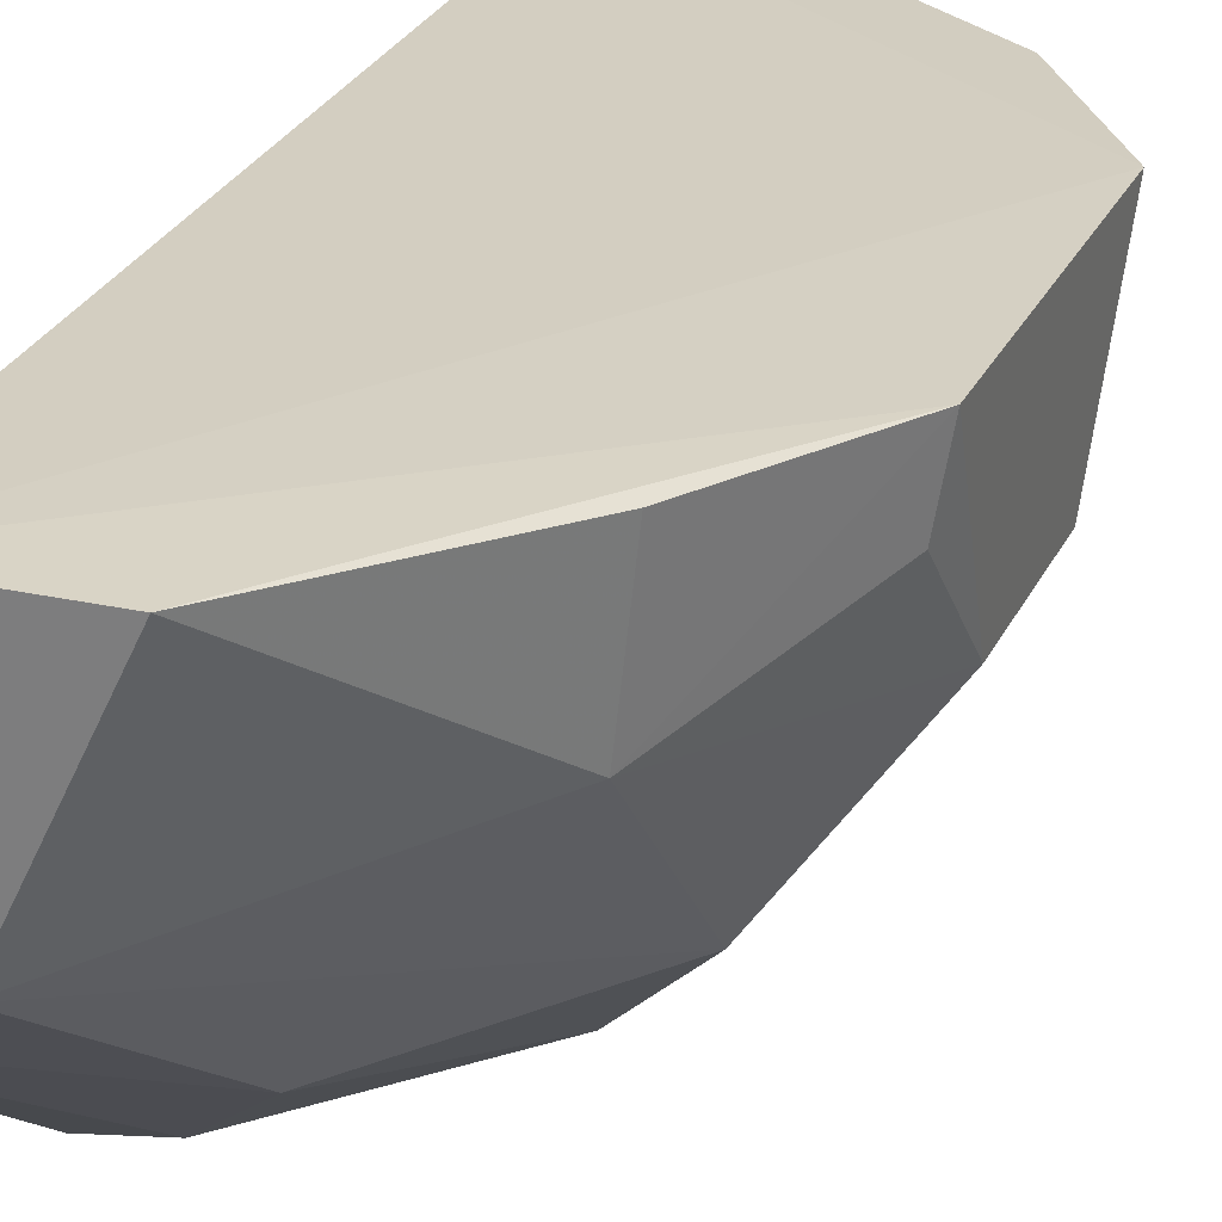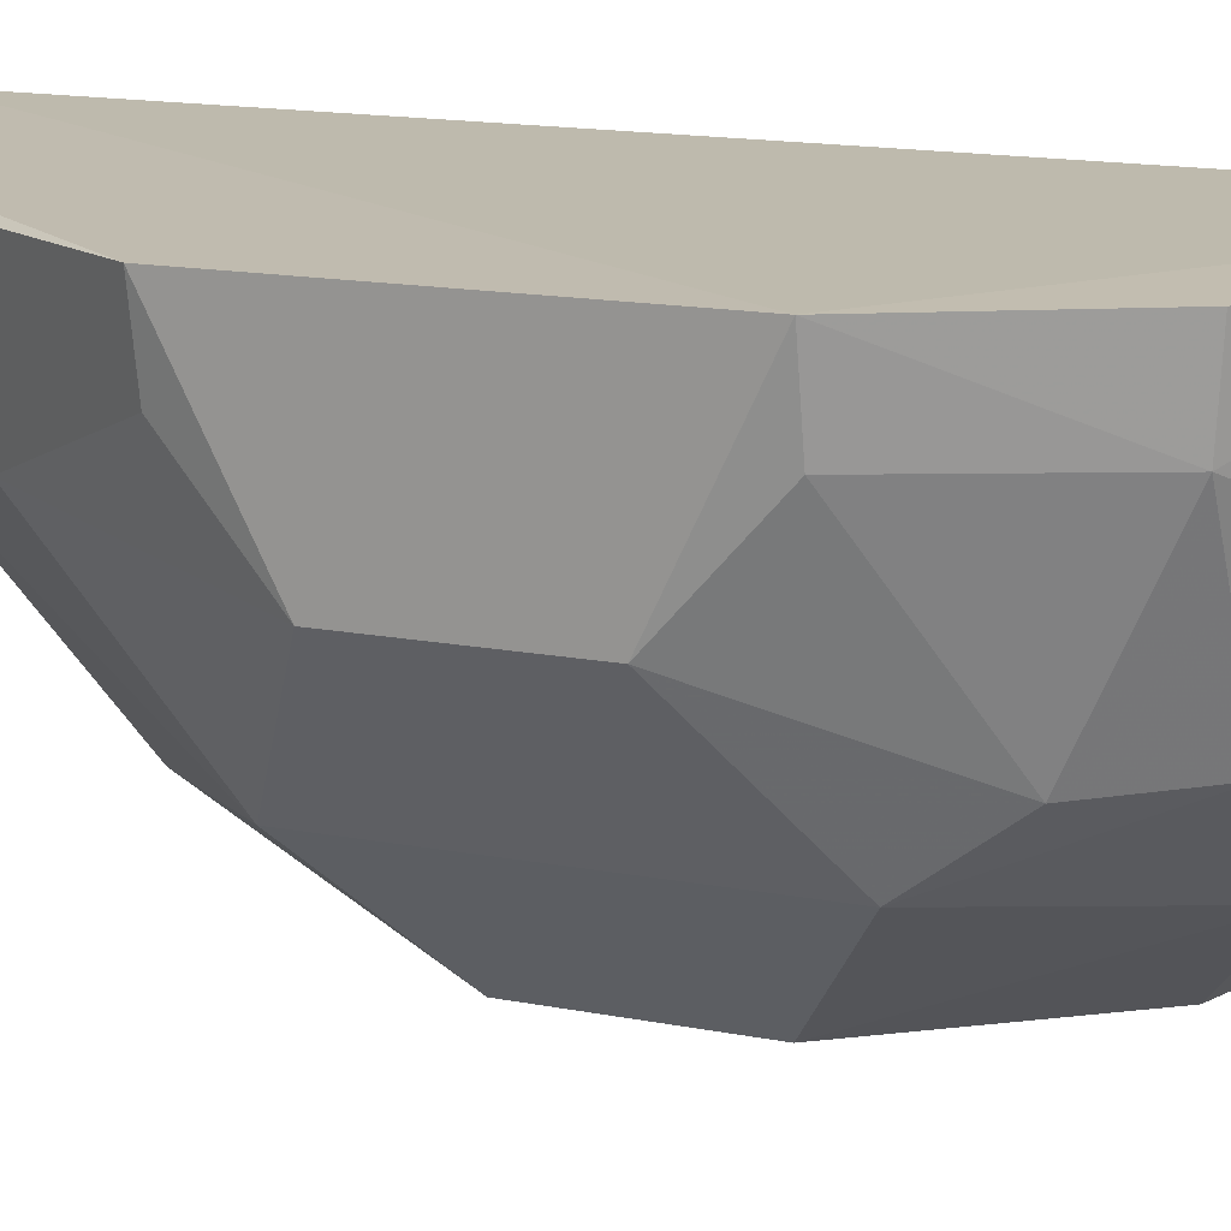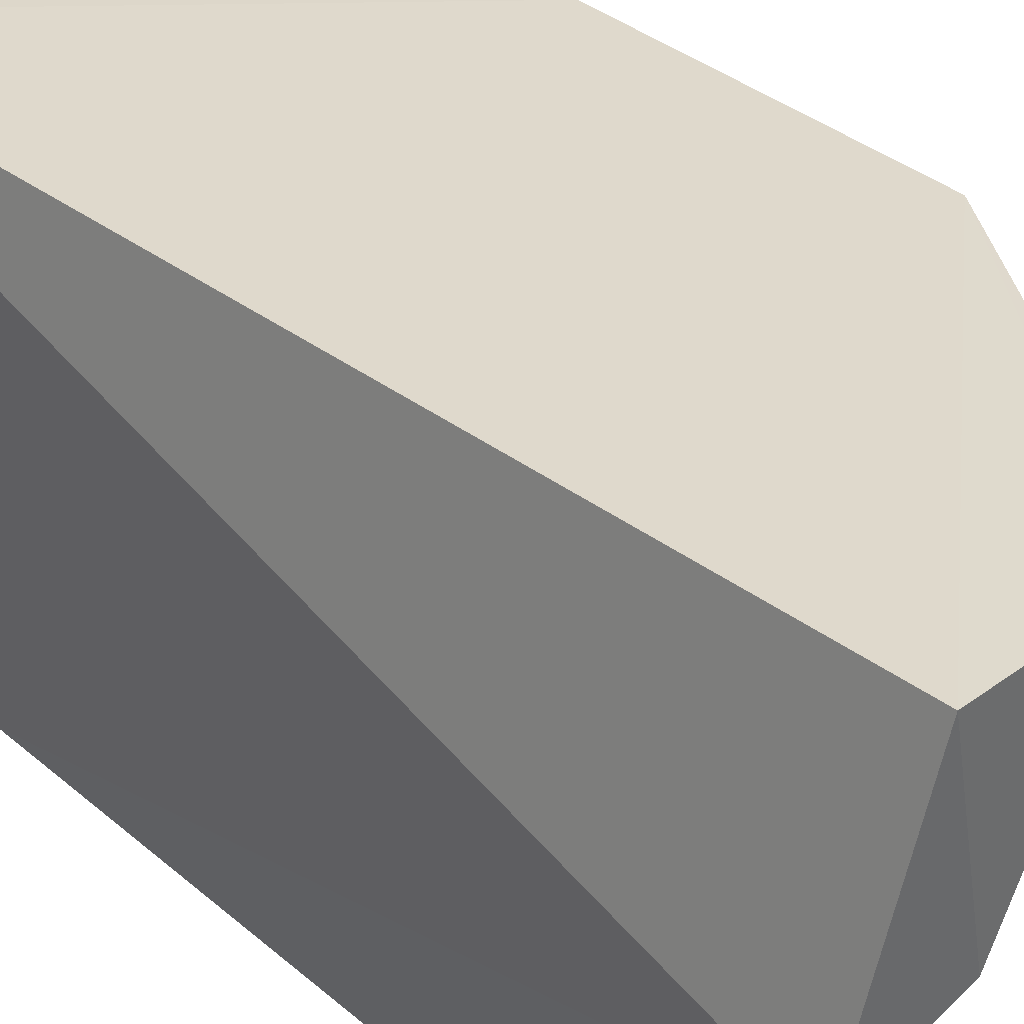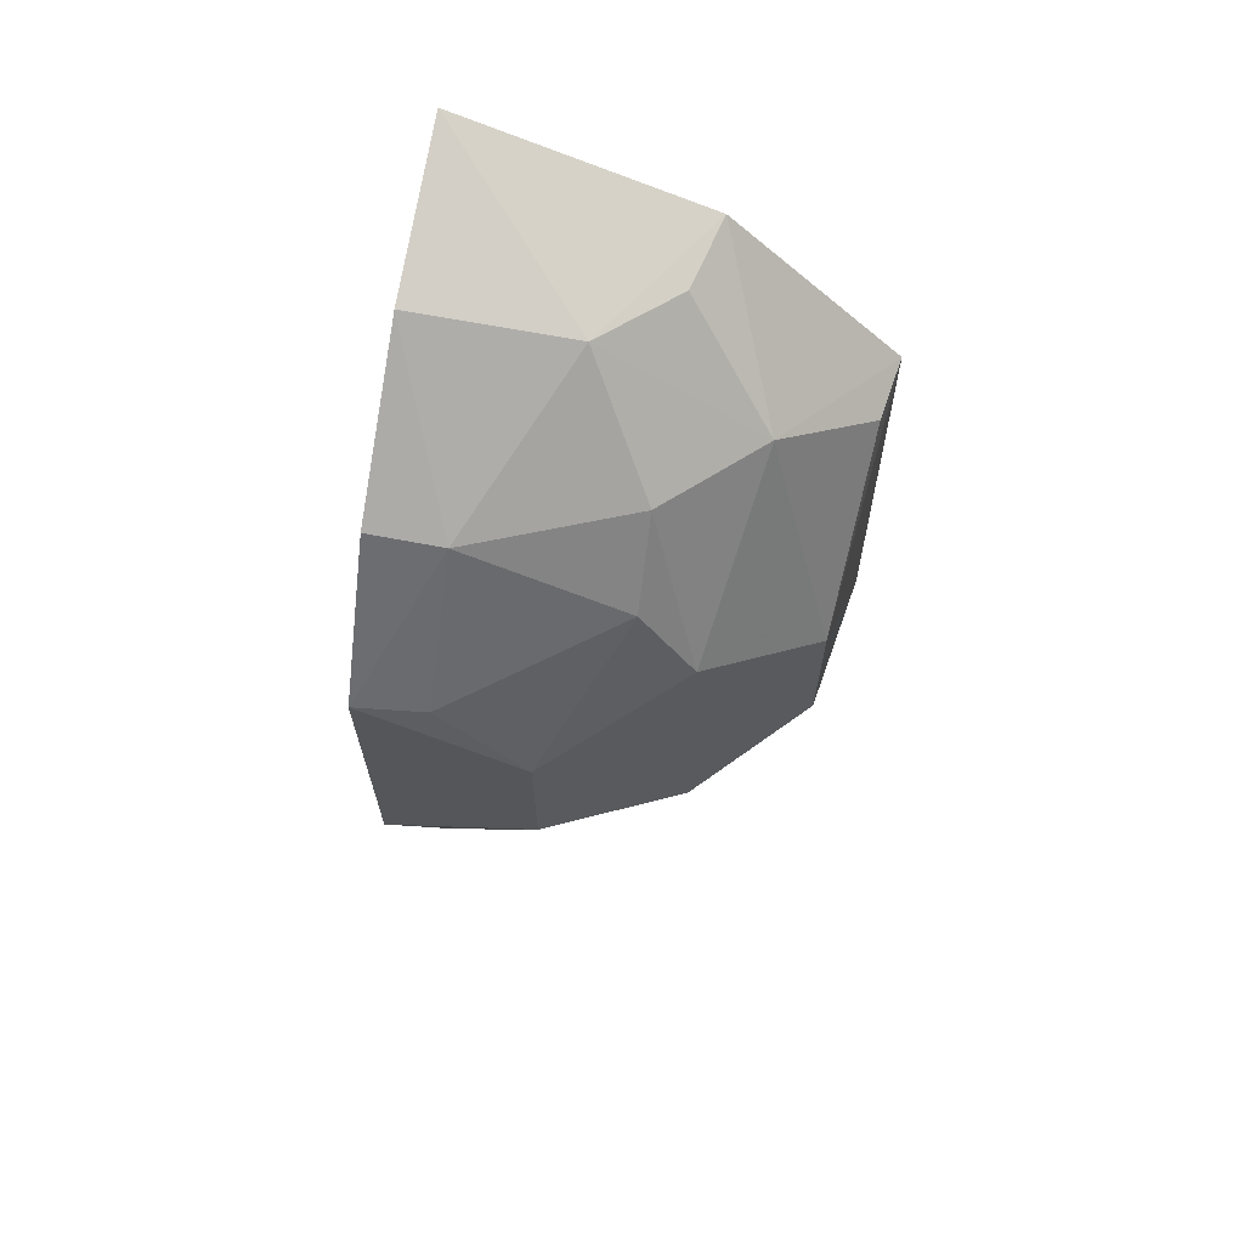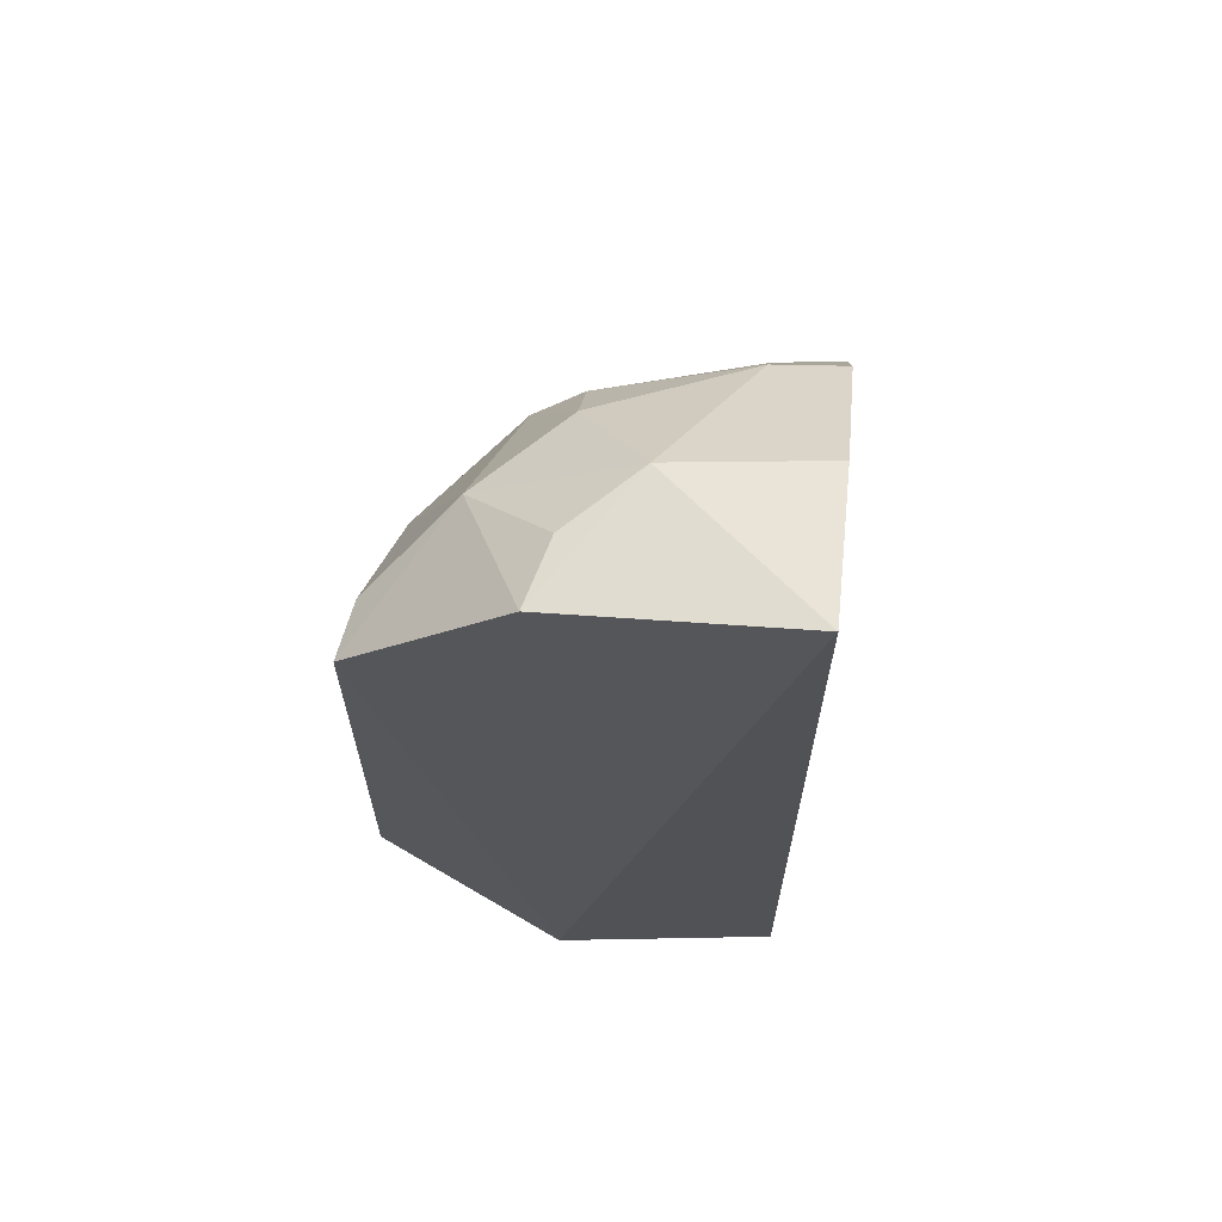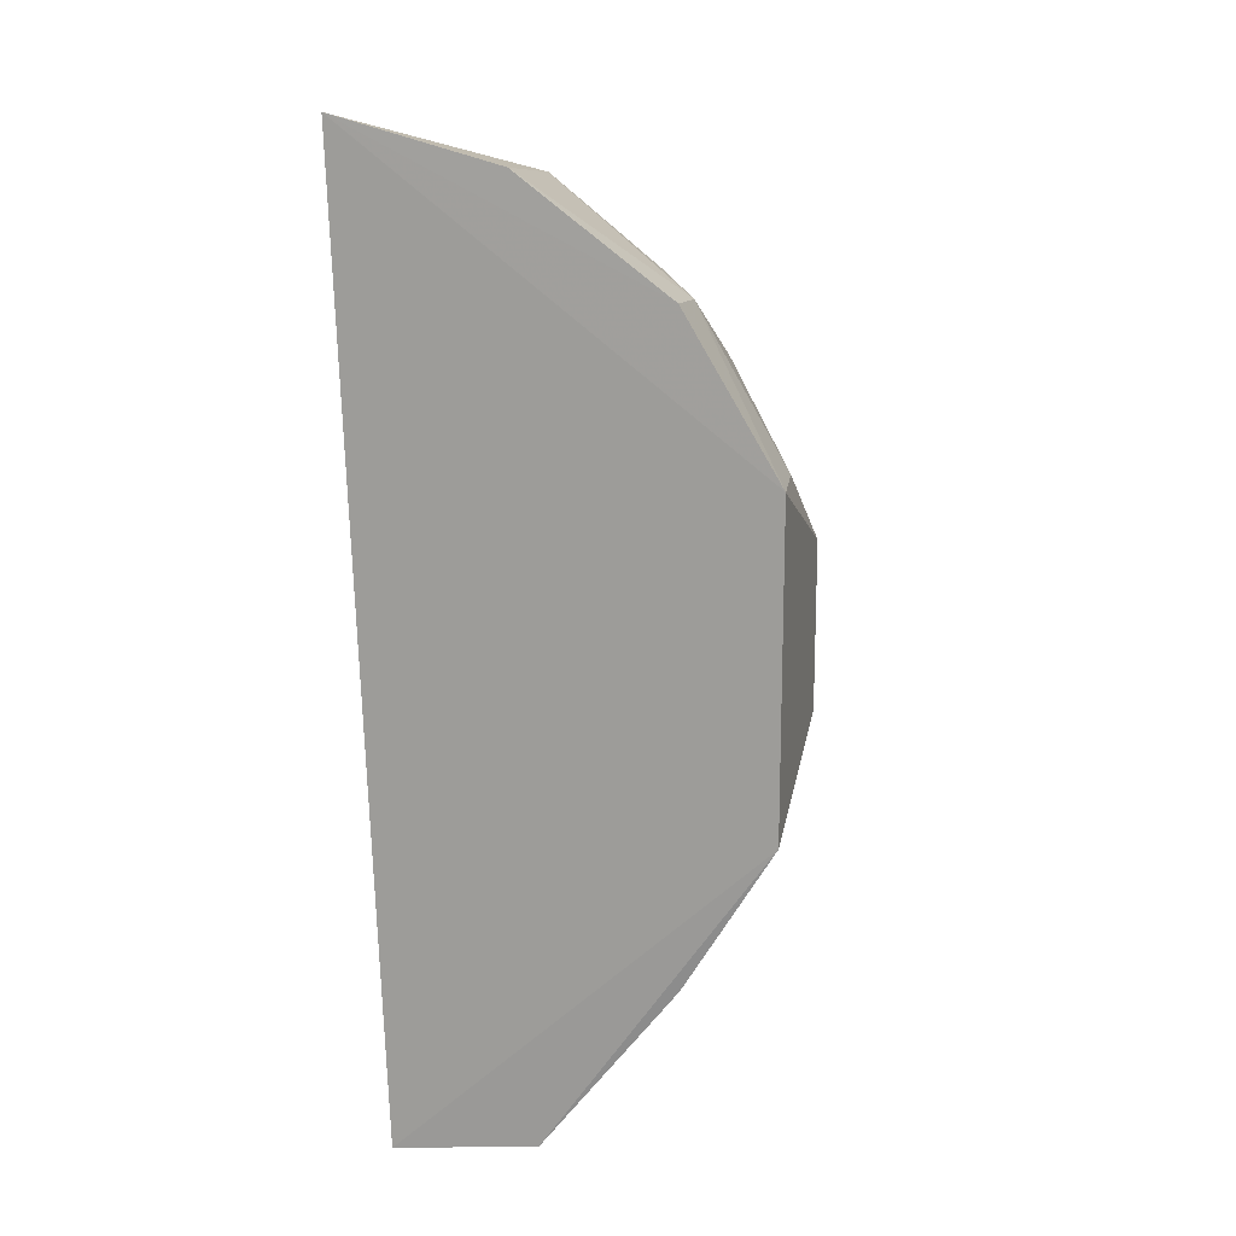
<metadata>
{"format":"obj","ext":"obj","renderer":"f3d","projection":"perspective","resolution":1024,"background":"white","views":[{"elev":24.8,"azim":20.0,"up":"+Z"},{"elev":13.5,"azim":115.2,"up":"+Z"},{"elev":33.7,"azim":-40.9,"up":"+Z"},{"elev":66.8,"azim":103.8,"up":"+Y"},{"elev":66.3,"azim":-80.9,"up":"+Y"},{"elev":16.0,"azim":17.6,"up":"+Y"}]}
</metadata>
<code>
v 0.2891 0.2393 -0.7429
v 0.3045 0.1625 -0.7429
v 0.2878 0.2144 -0.7887
v 0.2392 0.2274 -0.8068
v 0.2449 0.1069 -0.7398
v 0.2623 0.2541 -0.7672
v 0.3045 0.2144 -0.7429
v 0.2623 0.1397 -0.7932
v 0.2765 0.2388 -0.7792
v 0.2384 0.2637 -0.7411
v 0.3034 0.2016 -0.7684
v 0.2684 0.1102 -0.7416
v 0.2371 0.1101 -0.7779
v 0.2734 0.1753 -0.8052
v 0.2881 0.2383 -0.7545
v 0.262 0.2378 -0.7926
v 0.2651 0.2568 -0.7422
v 0.2392 0.2541 -0.7802
v 0.2873 0.1397 -0.7637
v 0.2392 0.1506 -0.8076
v 0.2538 0.1102 -0.7717
v 0.2733 0.2016 -0.8052
v 0.2879 0.163 -0.7888
v 0.3025 0.2143 -0.7541
v 0.2866 0.2263 -0.7798
v 0.2511 0.2529 -0.7778
v 0.2901 0.1384 -0.7429
v 0.2493 0.1506 -0.8059
v 0.2492 0.2264 -0.8058
v 0.3034 0.1753 -0.7684
v 0.3025 0.1625 -0.7541
f 7 5 2
f 10 7 1
f 10 5 7
f 11 7 2
f 12 2 5
f 13 10 4
f 13 5 10
f 15 9 6
f 15 1 7
f 16 9 3
f 16 6 9
f 17 10 1
f 17 6 10
f 17 15 6
f 17 1 15
f 18 10 6
f 18 4 10
f 18 16 4
f 20 13 4
f 21 12 5
f 21 5 13
f 21 13 8
f 21 19 12
f 22 16 3
f 22 20 4
f 22 14 20
f 23 3 11
f 23 8 14
f 23 21 8
f 23 19 21
f 23 22 3
f 23 14 22
f 24 15 7
f 24 7 11
f 25 3 9
f 25 9 15
f 25 15 24
f 25 24 11
f 25 11 3
f 26 18 6
f 26 6 16
f 26 16 18
f 27 19 2
f 27 2 12
f 27 12 19
f 28 8 13
f 28 13 20
f 28 20 14
f 28 14 8
f 29 22 4
f 29 4 16
f 29 16 22
f 30 23 11
f 30 11 2
f 30 19 23
f 31 30 2
f 31 2 19
f 31 19 30

</code>
